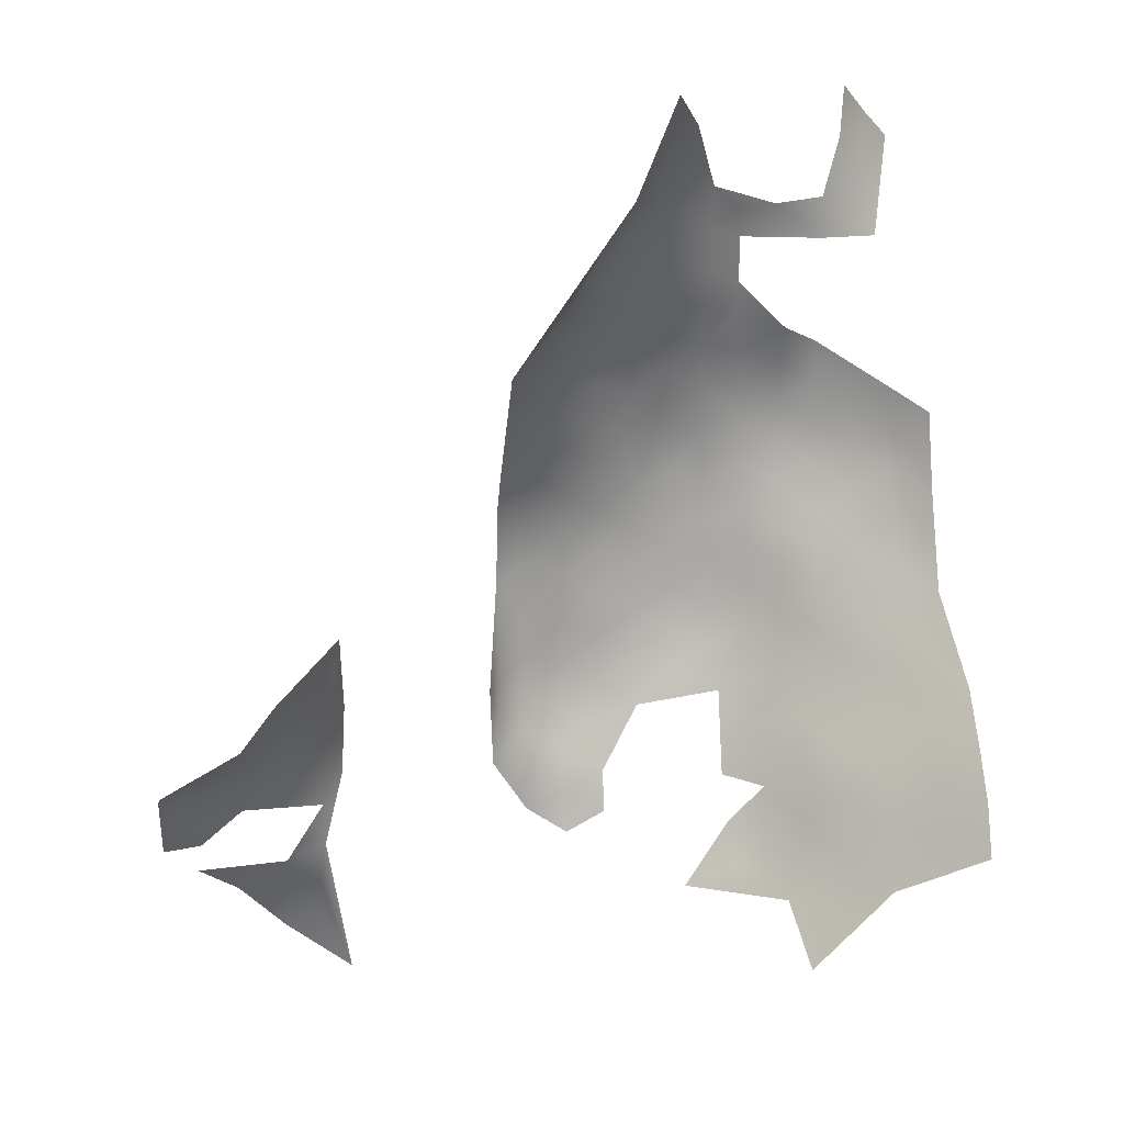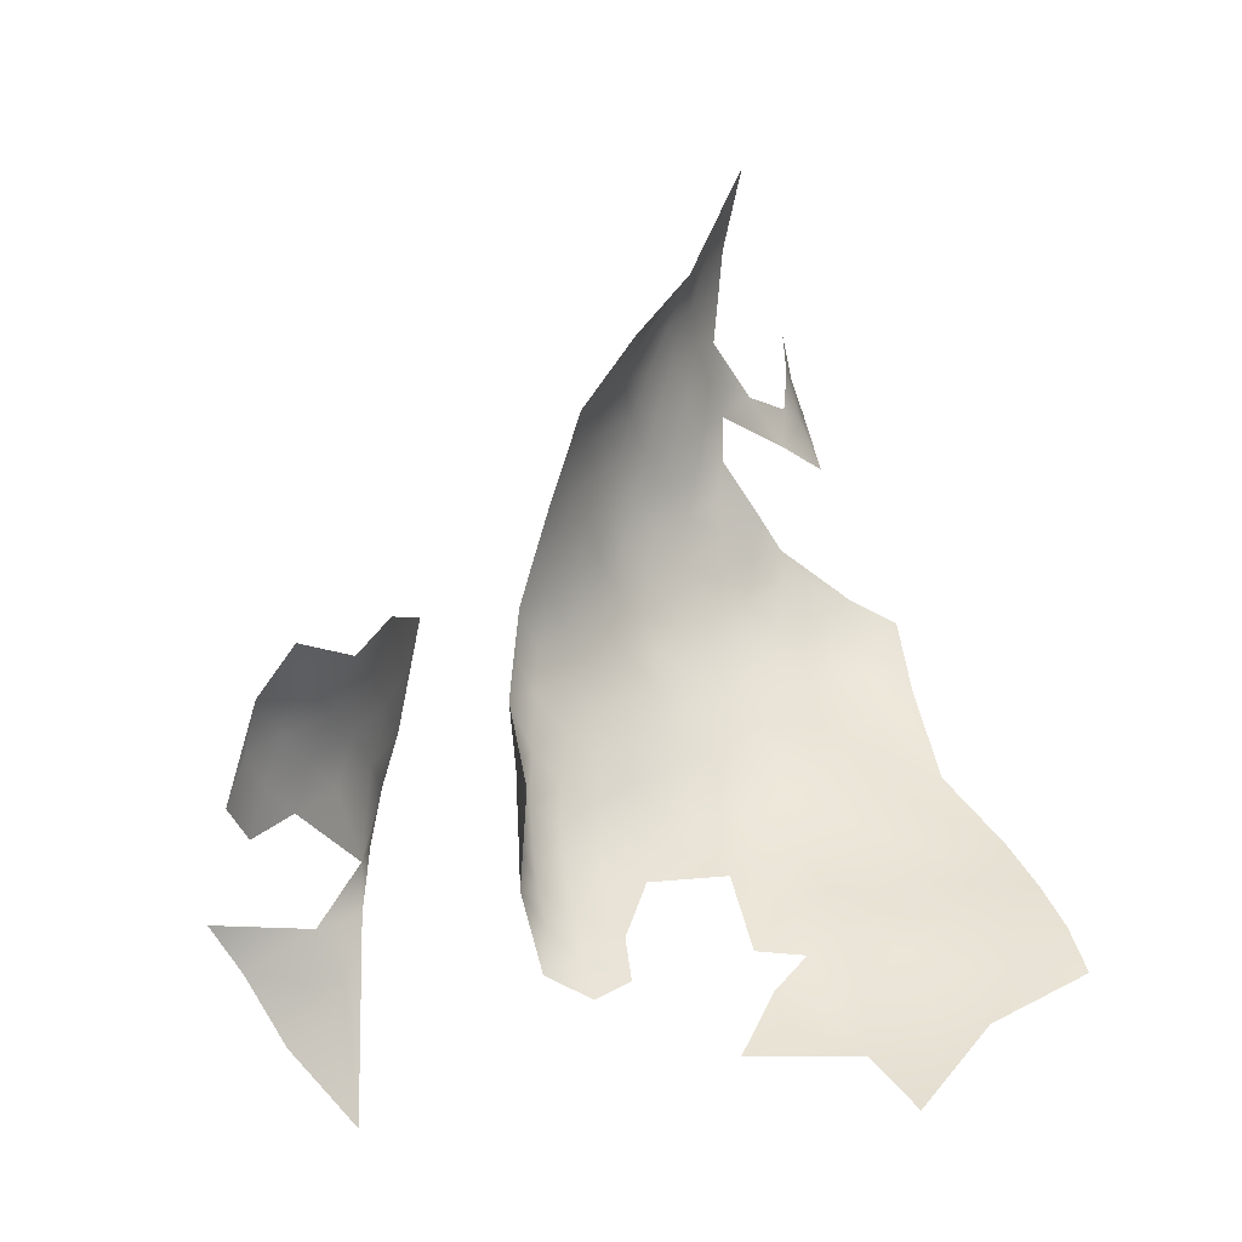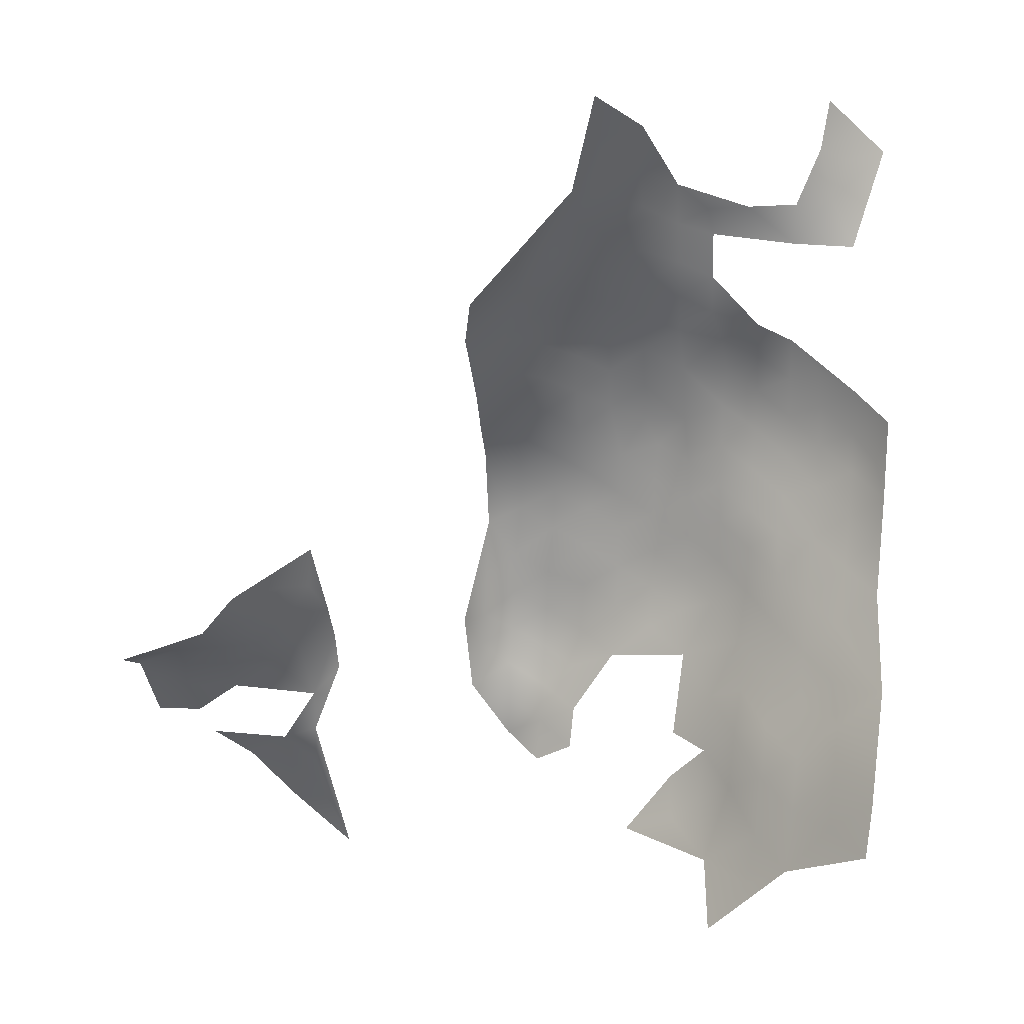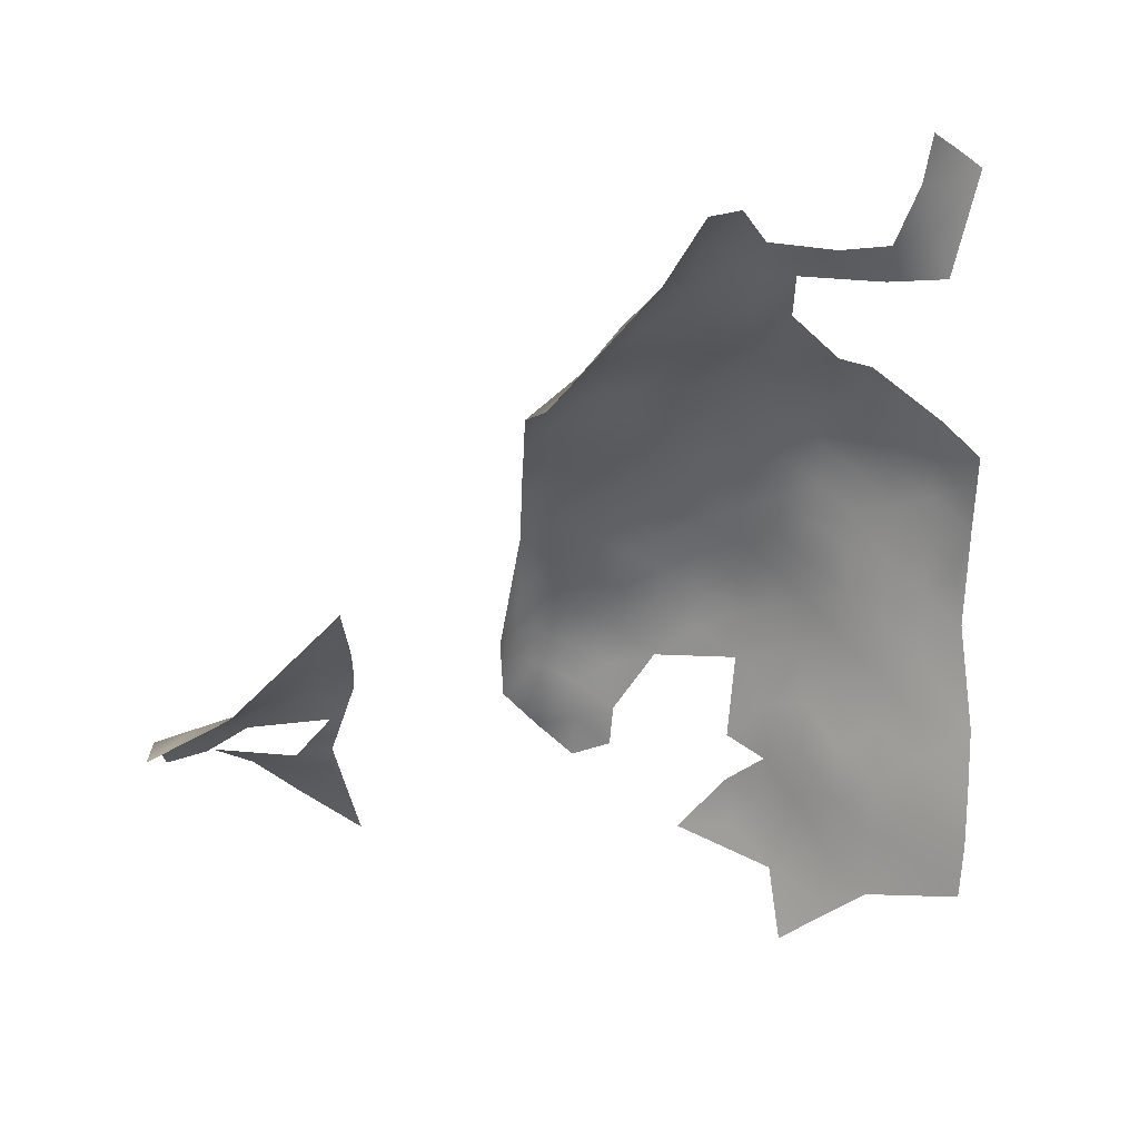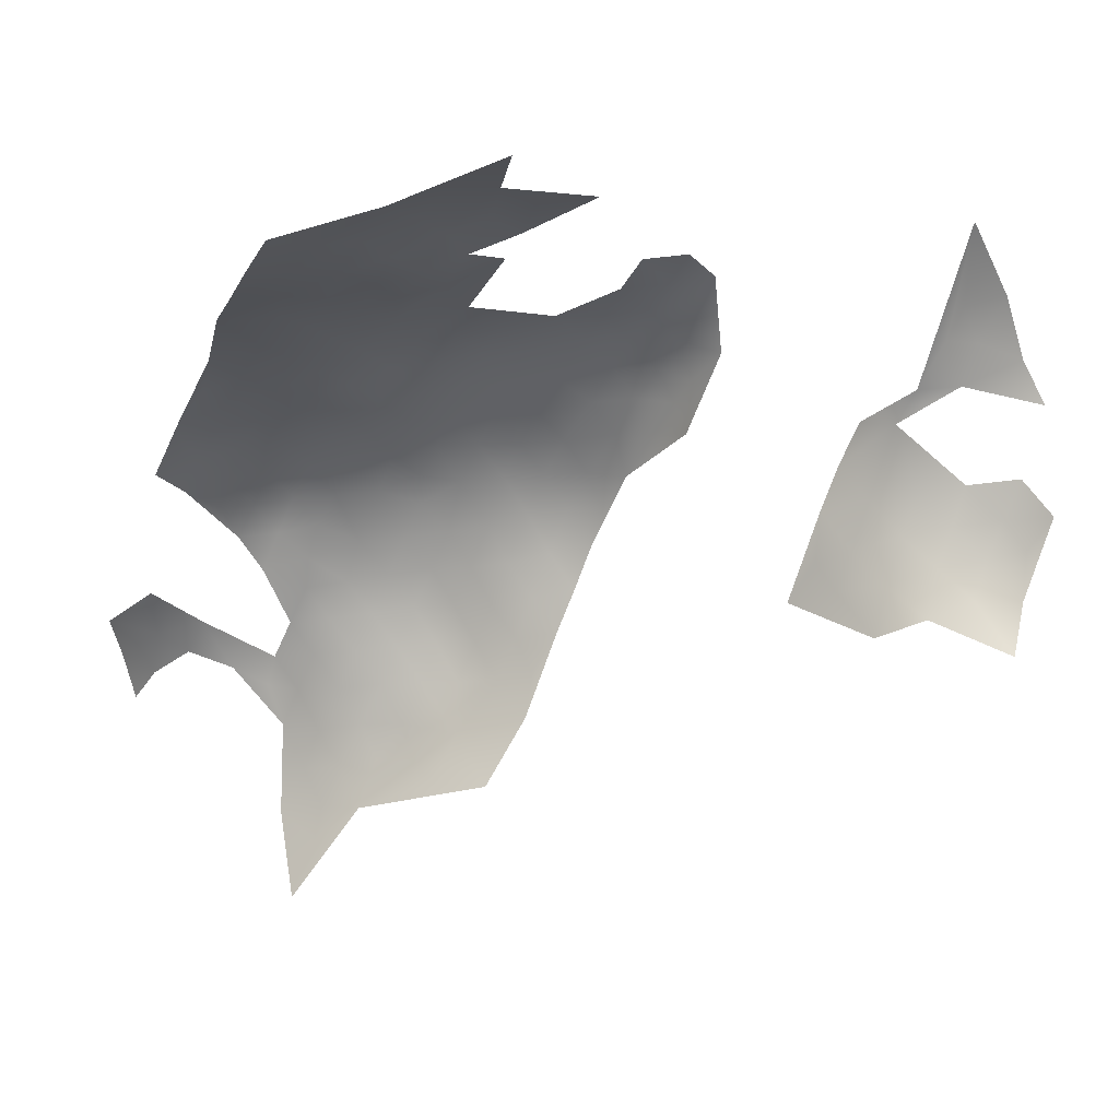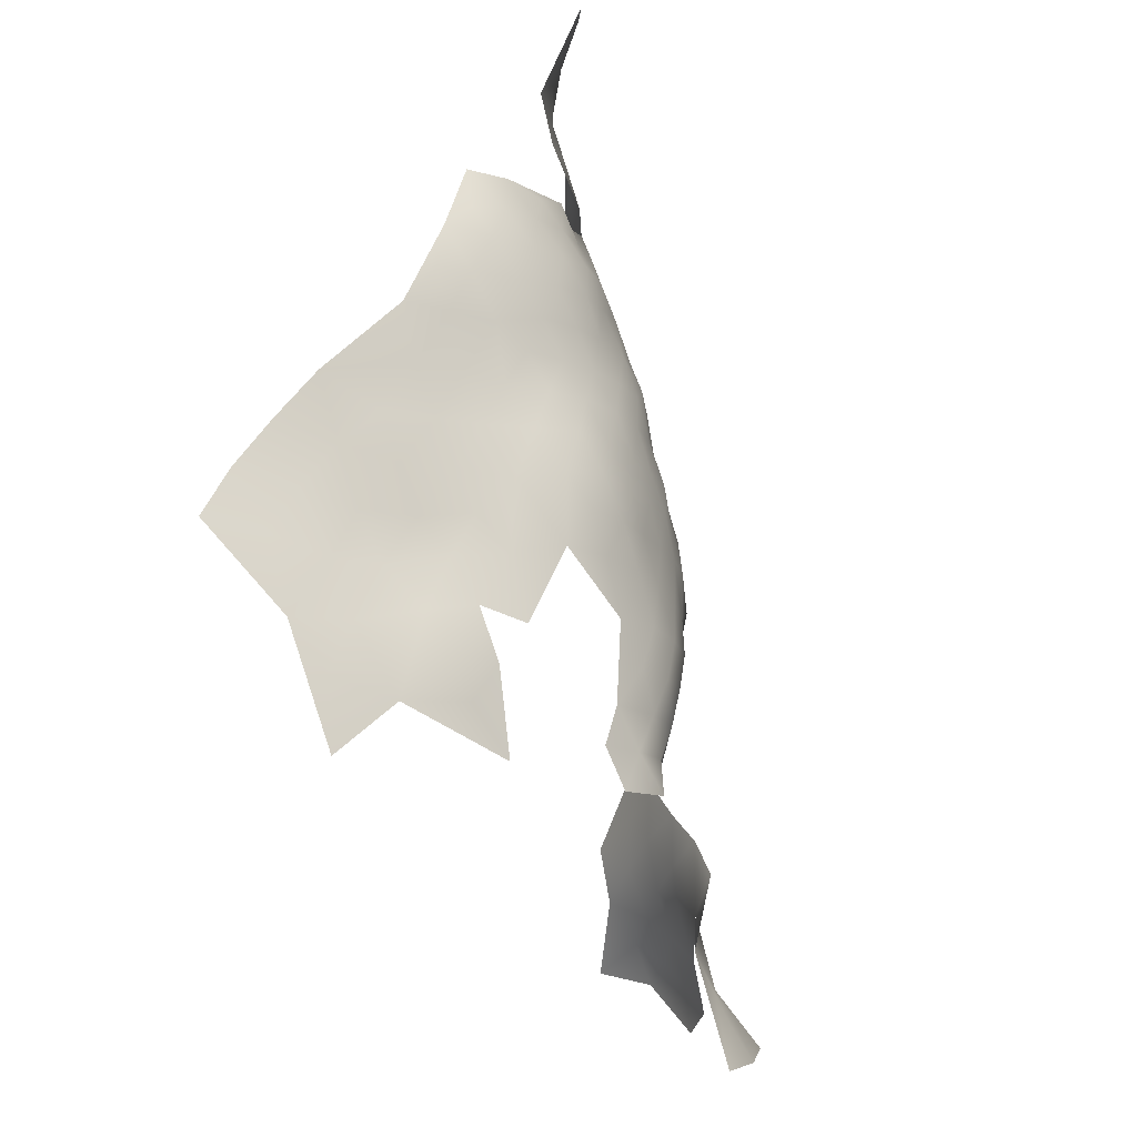
<metadata>
{"format":"obj","ext":"obj","renderer":"f3d","projection":"perspective","resolution":1024,"background":"white","views":[{"elev":21.5,"azim":168.6,"up":"+Y"},{"elev":-21.8,"azim":142.3,"up":"+Y"},{"elev":22.1,"azim":-168.3,"up":"+Y"},{"elev":-46.6,"azim":177.6,"up":"+Z"},{"elev":-55.9,"azim":-24.7,"up":"+Z"},{"elev":-47.9,"azim":-68.3,"up":"+Y"}]}
</metadata>
<code>
v -53.65 595.3 530.2
v -116.7 610.7 549.8
v -116.7 617.1 550.7
v -122.3 613.9 550.1
v -116.7 603.9 548.8
v -110.9 606.9 549.5
v -111.1 613.7 550.1
v -116.7 623.3 551
v -122.3 620.1 550.6
v -111.2 620.3 551
v -116.6 630.4 550.9
v -122.3 626.3 551.3
v -110.9 626.7 551
v -105.7 623.4 550.1
v -105.5 630.3 549.3
v -105.5 616.6 550.2
v -100.1 620 549.5
v -100.1 626.7 549.1
v -122.7 601.4 546.6
v -122.6 607.5 549
v -128 605.2 546.7
v -128.9 598.4 543.5
v -116.5 595.9 546.1
v -128.2 611 548.4
v -109.9 593 546.7
v -110.6 599.2 548.6
v -110.5 586.6 543.1
v -104.5 589.4 546.1
v -104.5 595.5 548.3
v -104.6 601.9 549.4
v -98.7 592.4 546.6
v -98.81 598.5 547.9
v -104.5 583.3 543.9
v -99.15 586.5 545
v -93.11 589.7 542.5
v -94.28 596.5 544.6
v -104.5 577.1 541.8
v -98.74 580.1 545.1
v -110.2 580.3 541.3
v -99.02 604.7 548.9
v -104.8 608.6 549.7
v -99.31 611.8 548.9
v -133.3 607.6 545.2
v -133.6 614.4 547.2
v -133.6 620.9 548
v -138.8 618 544.9
v -138.9 611.2 543
v -128.2 617.4 549.2
v -92.35 602.8 540.3
v -96.13 623.7 548.1
v -94.82 630.1 546.1
v -94.86 617.4 548.2
v -94.74 636.2 542.9
v -94.81 642.5 539.6
v -99.79 640.7 543.5
v -99.89 634 546.6
v -105 638.4 546.7
v -99.71 646.8 540.6
v -99.87 653.4 537.7
v -104.6 651.3 542.3
v -104.8 645 544.2
v -109.7 648.5 546.2
v -109.6 642 547.5
v -114.8 645.4 548.6
v -114.8 638.7 550.1
v -109.9 634.9 549.3
v -109.8 654.8 543.6
v -114.9 652.1 546.8
v -115 658.1 543.9
v -120.4 655.6 546.5
v -120.3 649.4 548.7
v -104.9 657.4 539.5
v -115 664 541.3
v -109.4 660.5 540.1
v -120.7 661.7 544
v -120.7 667.8 541.7
v -126.1 665.4 544.6
v -126.2 659.3 546.4
v -126.1 671.9 543.1
v -126 678.4 542
v -130.4 674.1 544.7
v -121 675.3 539.5
v -120.8 681.6 537.1
v -136.5 674.4 546.2
v -131.2 669.7 546.4
v -121.5 688.9 534.2
v -116.5 683.7 532.6
v -115.8 687.9 528.9
v -116.4 677.7 535.5
v -111.7 673.3 534.8
v -111.7 679.6 529.8
v -131.3 662.7 546.7
v -131.2 656.6 548.1
v -115.6 670.6 538.5
v -110.1 666.8 537.1
v -106.7 670 532.8
v -127.9 629.8 550.8
v -128 623.5 550.3
v -133.3 626.8 549.2
v -133.3 633.4 550.1
v -138.5 630.3 548.7
v -138.5 636.7 550.2
v -143.9 633.4 548
v -144 627 546
v -138.6 624 546.8
v -143.6 621.3 543.7
v -144 639.7 548.9
v -144 646.1 548.8
v -144 652.4 548.6
v -148.6 647.8 547.4
v -154.5 645.8 545.1
v -149.3 642.4 547.2
v -138.6 643.2 550.3
v -138.7 649.4 549
v -133.1 640.2 550.5
v -133.6 646.3 550.4
v -154.5 638.9 544.8
v -149.3 635.8 546.8
v -149.4 629.4 544.8
v -138.7 655.3 546.8
v -154.9 626.4 540.5
v -154.8 633 543.3
v -160.2 630.7 538.7
v -158.9 623.5 537.4
v -154.9 619.1 537.4
v -149.2 621.8 541.7
v -160.3 616.4 533.6
v -154.5 610.7 532.9
v -120.4 642.8 550
v -126.7 646.2 550
v -120.3 636.7 551.4
v -126 653.1 548.5
v -102.7 662.5 533.6
v -103.5 668.7 528.2
v -97.37 662.9 523.9
v -95.99 649 536.8
v -144.1 615.3 541
v -59.55 594.1 533.4
v -59.45 599.9 530.2
v -53.87 600.5 526.2
v -59.34 606 525.7
v -64.66 605.5 530.7
v -64.93 598.8 534.5
v -69.86 604.2 536.4
v -69.89 598 539.6
v -47.85 596.6 526.6
v -47.77 601.2 522.4
v -41.56 598.2 522.3
v -41.75 602.7 514.3
v -67.87 610.3 532.1
v -69.85 591.1 541.8
v -43.25 593.1 527
v -54 590 533.5
v -42.03 587 528.5
v -47.69 591.3 529.8
v -47.64 585.4 532.6
v -64.37 611.4 528.2
v -58.43 612 520.9
v -94.82 607.4 546.3
v -132.8 651.8 549
v -116.1 695.4 523.3
v -68.87 617.5 530.7
v -144.1 608.1 537.9
v -147.8 690.3 551.4
v -156.1 681.5 556.5
v -151 680.9 552.3
v -149.1 675.4 549.4
v -152.3 685.4 554.6
v -146.9 683.1 549.7
v -94.68 601.6 545.6
v -149.3 605.5 533.6
v -149.3 613.2 537.4
v -154.3 603 528.7
v -149.5 598.1 529.3
v -144.2 600.7 534.4
v -138.2 603.2 540.2
v -139.4 596.8 535.5
v -144.2 593.5 529.6
v -149.8 591.2 524.3
v -155.8 597.6 523.9
v -162.4 604.4 523.7
v -162.4 597.1 518
v -155.9 590.7 519.1
v -162.4 590.3 513.2
v -127 637.1 551.1
v -160 642.4 541.4
v -94.68 654.3 532.3
v -53.33 605.7 520.3
v -152.7 668.1 548.9
v -143.8 674.9 547
v -144.3 586.5 525.2
v -149.7 583.9 520.7
v -138.8 582.3 528.8
v -133.9 586 533.7
v -134.3 594 537.9
v -138.9 590.6 531.9
v -133.5 578.6 531.2
v -128.5 580.4 534.3
v -129.2 574.4 531.1
v -149.4 575.6 515.7
v -143.9 578.1 521.7
v -142.9 571.1 518.3
v -60.29 564.8 543.4
v -61.02 572.3 541.2
v -60.66 578.3 538.6
v -66.49 581 537.8
v -65.68 573.3 540.2
v -66.35 587.5 538.1
v -65.49 568.3 541.8
v -137.5 562.9 516.9
v -158.5 635.5 541.8
v -155.9 584.3 515.3
v -47.25 576.9 540.7
v -135.6 571 524.4
v -121.5 570.5 533
v -143.8 668.6 547.2
v -122.8 632.2 551.6
v -53.31 572.4 542.4
v -128.3 586.6 538
v -162 583.1 509.5
v -70.38 556.5 543
f 77 92 78
f 105 45 99
f 120 109 114
f 109 108 114
f 40 41 30
f 3 9 4
f 130 129 71
f 17 14 16
f 42 41 40
f 79 81 85
f 14 17 18
f 8 9 3
f 18 15 14
f 114 108 113
f 12 9 8
f 5 6 2
f 120 114 160
f 7 2 6
f 115 116 113
f 100 115 102
f 3 10 8
f 93 78 92
f 44 24 48
f 99 98 97
f 132 130 71
f 114 116 160
f 114 113 116
f 110 108 109
f 63 66 57
f 70 132 71
f 70 71 68
f 185 115 100
f 16 14 10
f 3 2 7
f 3 4 2
f 12 8 11
f 13 10 14
f 13 14 15
f 75 77 78
f 8 13 11
f 8 10 13
f 102 115 113
f 7 10 3
f 7 16 10
f 107 113 108
f 107 102 113
f 209 203 204
f 12 97 98
f 12 217 97
f 112 110 111
f 69 75 70
f 77 75 76
f 207 209 204
f 83 82 89
f 33 38 34
f 58 55 54
f 63 64 65
f 63 65 66
f 205 206 207
f 101 100 102
f 62 64 63
f 31 32 29
f 31 29 28
f 105 99 101
f 45 44 48
f 45 105 46
f 9 12 98
f 55 58 61
f 32 30 29
f 32 40 30
f 61 62 63
f 112 117 118
f 112 107 108
f 112 108 110
f 205 207 204
f 104 105 101
f 104 101 103
f 75 69 73
f 45 98 99
f 45 48 98
f 103 102 107
f 103 101 102
f 67 68 62
f 57 61 63
f 57 55 61
f 81 79 80
f 51 53 56
f 20 2 4
f 20 5 2
f 77 79 85
f 69 68 67
f 69 70 68
f 157 150 142
f 217 12 11
f 1 138 153
f 17 52 50
f 17 50 18
f 99 100 101
f 99 97 100
f 73 76 75
f 165 166 168
f 29 30 26
f 25 29 26
f 122 118 117
f 36 170 32
f 97 217 185
f 97 185 100
f 159 42 40
f 24 20 4
f 46 44 45
f 85 92 77
f 9 98 48
f 21 20 24
f 25 28 29
f 28 33 34
f 28 34 31
f 85 81 84
f 33 39 37
f 33 27 39
f 118 103 107
f 118 107 112
f 74 69 67
f 74 73 69
f 123 124 121
f 140 1 146
f 55 56 53
f 117 112 111
f 71 129 64
f 60 61 58
f 60 58 59
f 154 152 155
f 154 155 156
f 105 106 46
f 105 104 106
f 43 21 24
f 43 24 44
f 60 67 62
f 60 62 61
f 162 150 157
f 136 59 58
f 54 55 53
f 73 94 76
f 73 95 94
f 23 25 26
f 132 78 93
f 57 56 55
f 36 32 31
f 136 58 54
f 70 78 132
f 70 75 78
f 1 155 146
f 37 38 33
f 122 119 118
f 79 77 76
f 152 146 155
f 27 33 28
f 27 28 25
f 68 71 64
f 68 64 62
f 72 60 59
f 74 95 73
f 65 129 131
f 65 64 129
f 4 9 48
f 4 48 24
f 139 1 140
f 139 138 1
f 137 172 163
f 199 198 197
f 49 159 170
f 90 94 95
f 90 95 96
f 155 1 153
f 143 144 145
f 51 18 50
f 147 140 146
f 83 80 82
f 137 46 106
f 137 47 46
f 121 124 125
f 121 125 126
f 179 192 191
f 131 185 217
f 160 132 93
f 19 5 20
f 170 40 32
f 170 159 40
f 47 43 44
f 47 44 46
f 72 74 67
f 72 67 60
f 211 122 117
f 120 160 93
f 119 104 103
f 119 103 118
f 82 80 79
f 186 117 111
f 186 211 117
f 187 59 136
f 122 211 123
f 19 21 22
f 19 20 21
f 35 36 31
f 35 31 34
f 194 193 197
f 194 197 198
f 91 87 89
f 91 89 90
f 143 138 139
f 122 123 121
f 49 170 36
f 87 83 89
f 121 126 119
f 121 119 122
f 139 142 143
f 156 155 153
f 148 147 146
f 148 146 152
f 139 141 142
f 87 86 83
f 176 43 47
f 168 166 169
f 140 141 139
f 144 143 142
f 144 142 150
f 89 82 94
f 89 94 90
f 158 141 188
f 167 216 190
f 171 163 172
f 171 172 128
f 127 125 124
f 163 176 47
f 163 47 137
f 178 179 191
f 188 140 147
f 188 141 140
f 175 163 171
f 56 18 51
f 56 15 18
f 195 177 196
f 174 173 180
f 174 171 173
f 174 175 171
f 82 79 76
f 82 76 94
f 134 96 133
f 202 201 200
f 141 157 142
f 26 6 5
f 88 86 87
f 131 217 11
f 167 169 166
f 196 193 194
f 126 106 104
f 126 104 119
f 23 26 5
f 23 5 19
f 178 175 174
f 168 169 164
f 201 191 192
f 174 179 178
f 176 163 175
f 176 175 177
f 6 30 41
f 6 26 30
f 189 216 167
f 7 6 41
f 182 184 183
f 182 183 180
f 137 106 126
f 184 220 212
f 184 212 183
f 169 167 190
f 182 180 181
f 195 196 194
f 16 7 41
f 16 41 42
f 17 42 52
f 17 16 42
f 128 172 125
f 128 125 127
f 84 190 216
f 195 194 219
f 180 179 174
f 180 183 179
f 173 181 180
f 133 96 95
f 13 15 66
f 11 65 131
f 173 171 128
f 177 175 178
f 177 178 196
f 160 116 130
f 160 130 132
f 57 66 15
f 57 15 56
f 205 204 218
f 11 13 66
f 11 66 65
f 158 157 141
f 200 201 192
f 130 116 115
f 183 192 179
f 183 212 192
f 130 115 185
f 133 74 72
f 133 95 74
f 91 88 87
f 185 131 129
f 185 129 130
f 172 137 126
f 172 126 125
f 159 52 42
f 120 93 92
f 149 147 148
f 200 192 212
f 214 199 197
f 22 21 43
f 196 178 191
f 196 191 193
f 135 134 133
f 208 206 205
f 201 193 191
f 145 151 208
f 195 176 177
f 151 206 208
f 35 34 38
f 27 25 23
f 202 210 214
f 214 201 202
f 133 72 59
f 218 204 203
f 176 22 43
f 176 195 22
f 187 133 59
f 80 84 81
f 186 123 211
f 91 90 96
f 215 198 199
f 135 133 187
f 143 145 208
f 143 208 138
f 165 167 166
f 85 84 216
f 51 50 52
f 148 152 154
f 22 23 19
f 109 111 110
f 219 22 195
f 214 197 193
f 214 193 201
f 49 36 35
f 149 188 147
f 208 153 138
f 221 203 209
f 213 205 218
f 86 80 83
f 187 136 54
f 161 86 88
f 144 150 162
f 181 173 128
f 134 91 96
f 127 124 123
f 158 162 157
f 127 181 128
f 189 167 165
f 200 212 220
f 214 215 199
f 49 52 159
f 200 210 202
f 91 161 88
f 221 209 207
f 135 91 134
f 221 207 206

</code>
